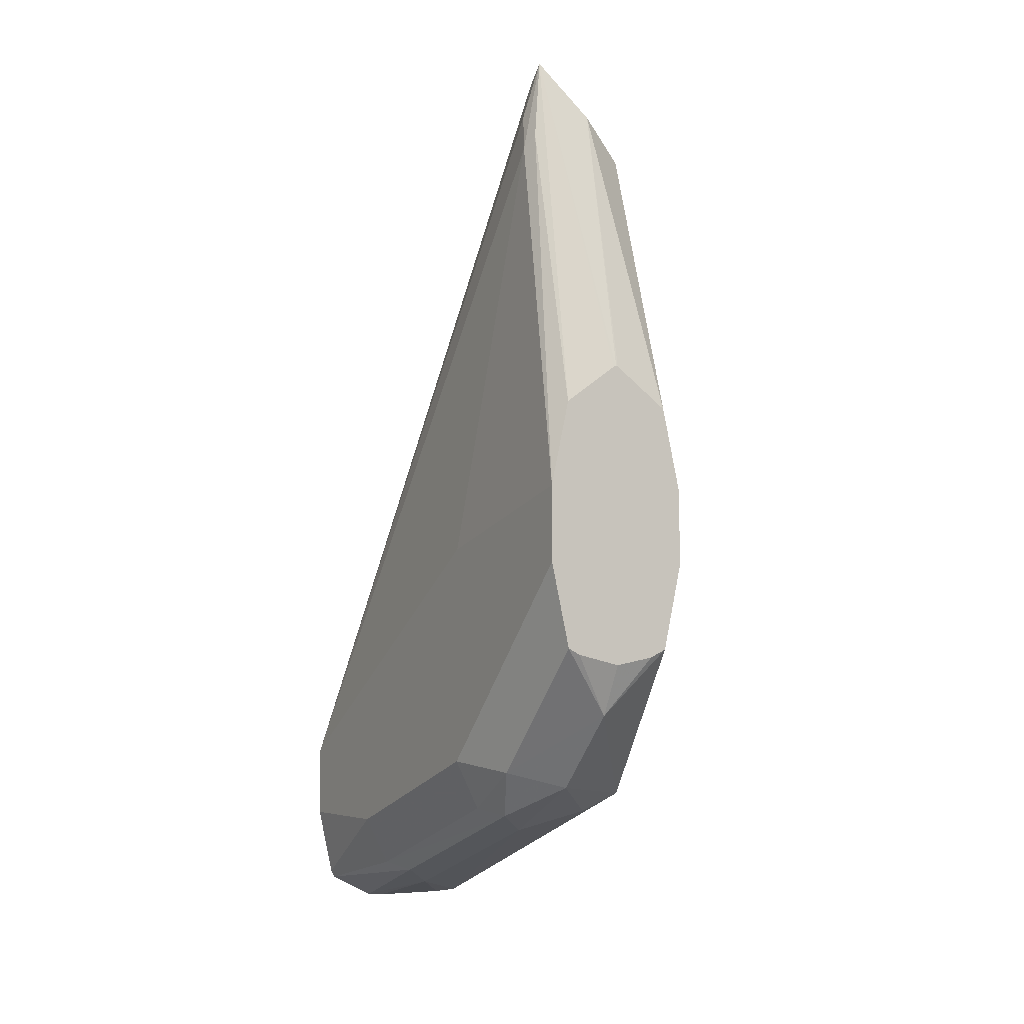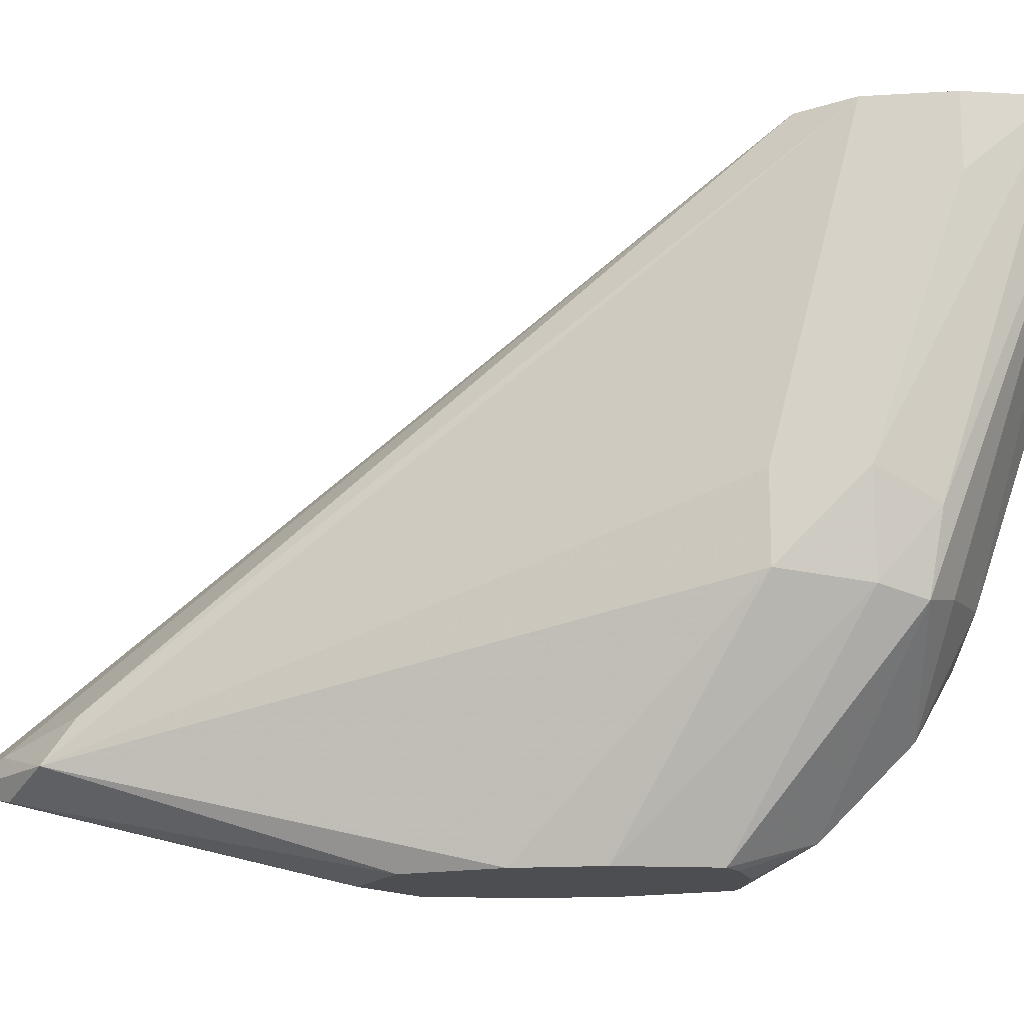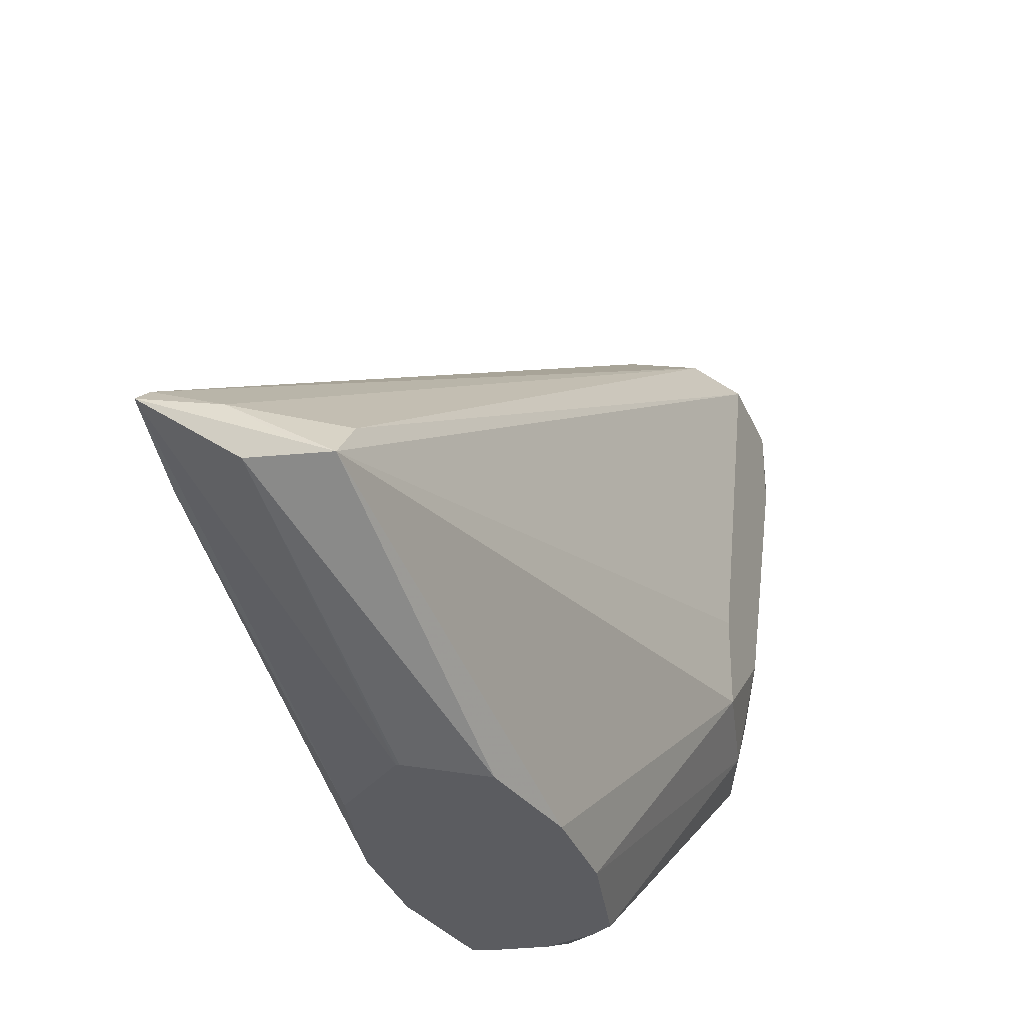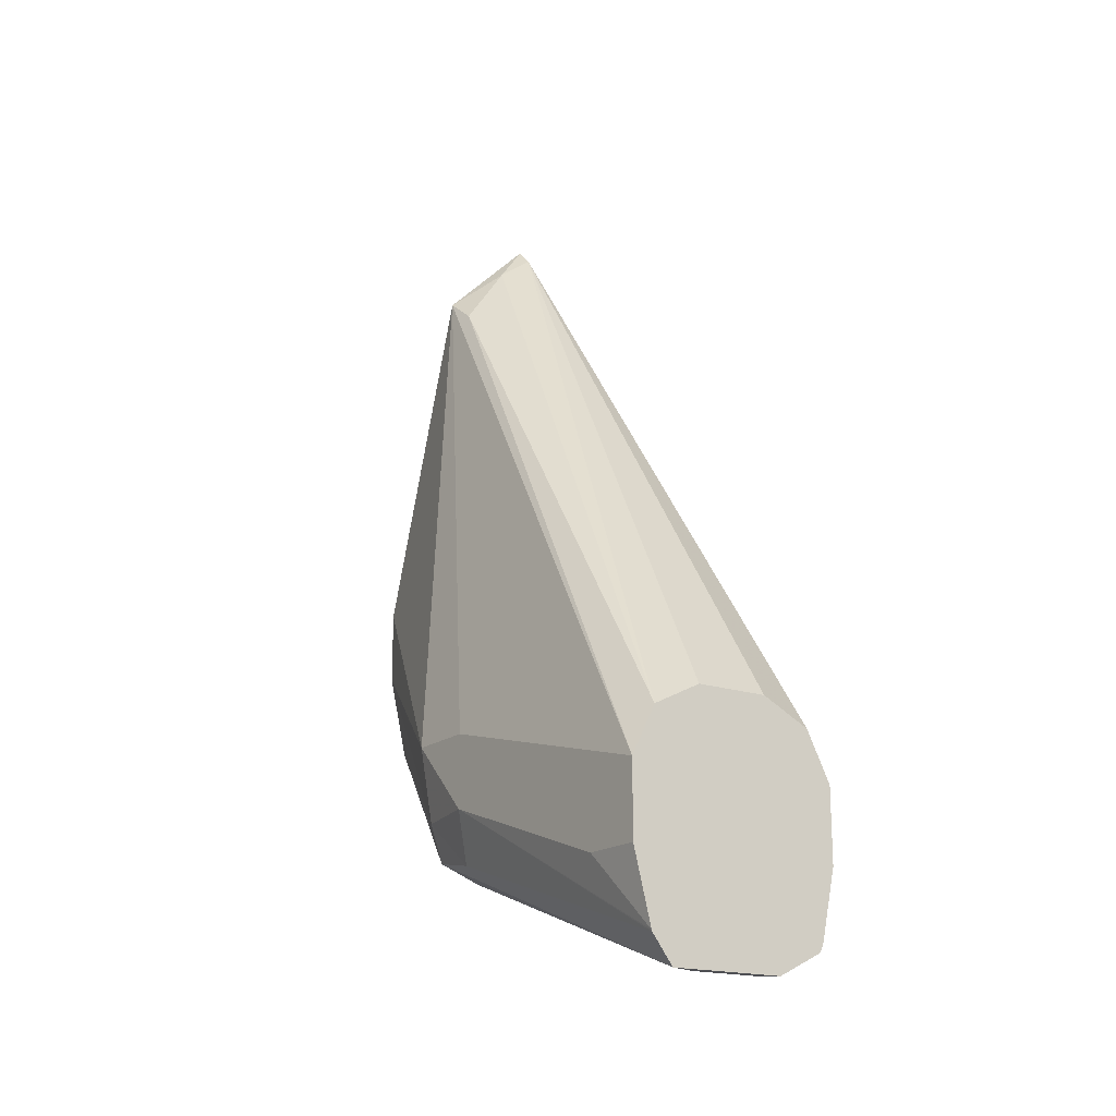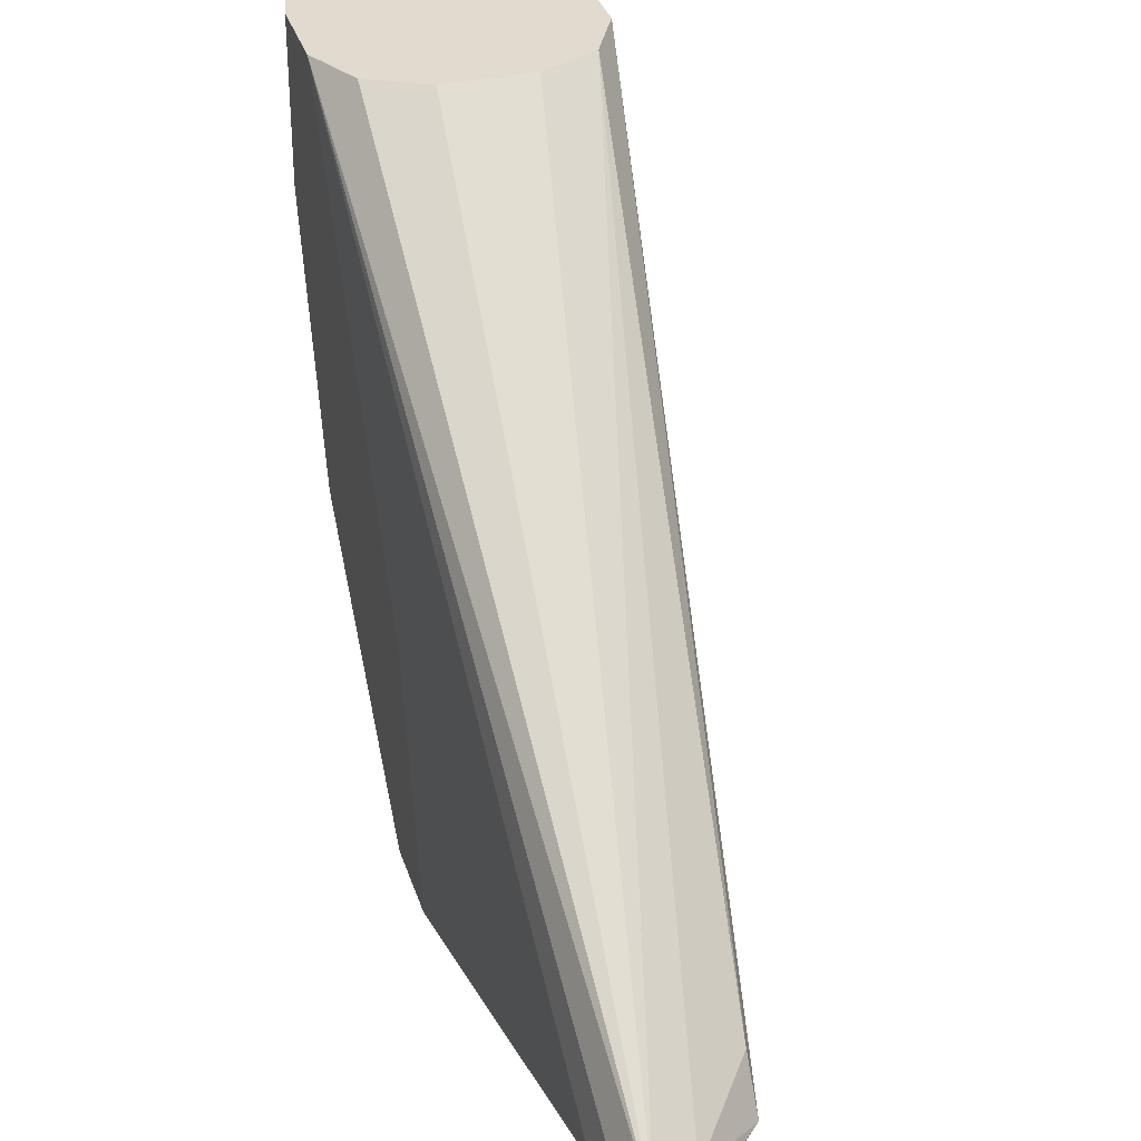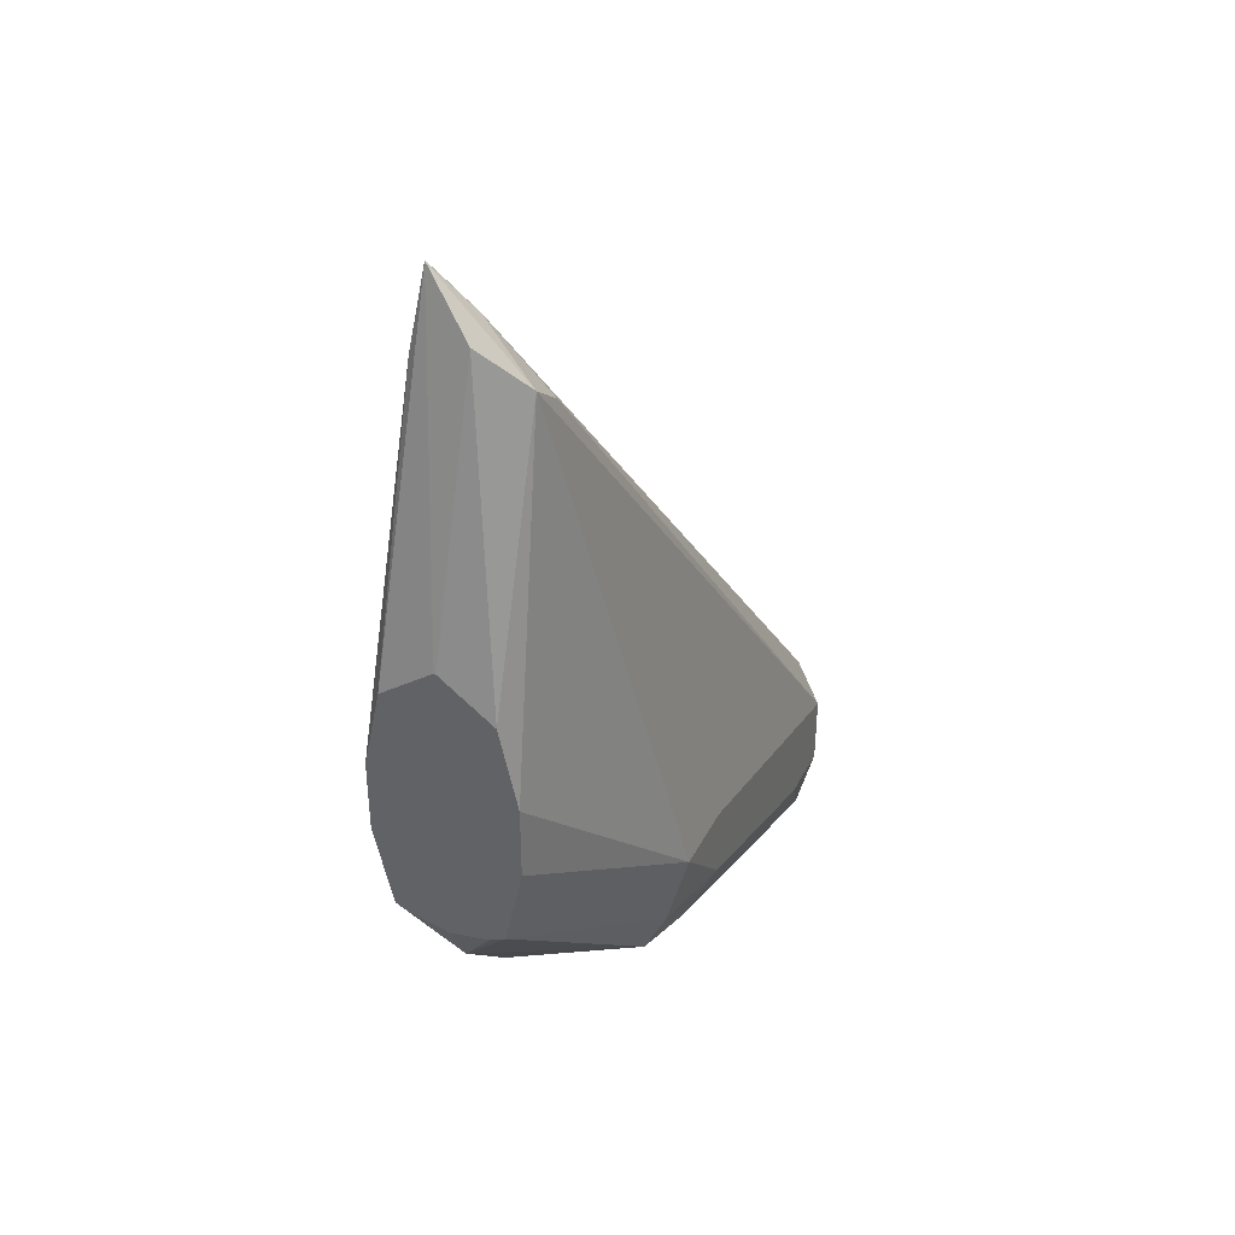
<metadata>
{"format":"obj","ext":"obj","renderer":"f3d","projection":"perspective","resolution":1024,"background":"white","views":[{"elev":-5.2,"azim":150.9,"up":"+Y"},{"elev":-16.5,"azim":-82.8,"up":"+Z"},{"elev":-35.0,"azim":-159.2,"up":"+Z"},{"elev":-18.1,"azim":-33.9,"up":"+Y"},{"elev":33.7,"azim":163.6,"up":"+Z"},{"elev":37.0,"azim":-155.5,"up":"+Y"}]}
</metadata>
<code>
v -0.3229 -0.1639 -0.3873
v -0.2973 -0.1574 -0.4197
v -0.3159 -0.1639 -0.39
v -0.2954 -0.1639 -0.3873
v -0.3279 -0.1573 -0.3873
v -0.3264 -0.1341 -0.4605
v -0.3235 -0.1312 -0.4765
v -0.3148 -0.1355 -0.4743
v -0.2973 -0.1399 -0.4722
v -0.2886 -0.153 -0.4285
v -0.2973 -0.1639 -0.3893
v -0.2981 -0.1639 -0.3901
v -0.3148 -0.1639 -0.3901
v -0.2886 -0.1355 -0.4809
v -0.2844 -0.1584 -0.3873
v -0.328 -0.1569 -0.3873
v -0.3323 -0.1224 -0.4547
v -0.3279 -0.1224 -0.4743
v -0.2973 -0.1108 -0.513
v -0.2973 -0.1282 -0.4955
v -0.3104 -0.09526 -0.519
v -0.2856 -0.1515 -0.4197
v -0.2856 -0.1341 -0.4722
v -0.2842 -0.1246 -0.4896
v -0.2835 -0.1567 -0.3873
v -0.3323 -0.1399 -0.3873
v -0.3323 -0.1399 -0.4022
v -0.3323 -0.1049 -0.4722
v -0.3148 -0.07559 -0.519
v -0.2842 -0.1071 -0.5071
v -0.3065 -0.09719 -0.519
v -0.2973 -0.09899 -0.519
v -0.287 -0.09667 -0.519
v -0.2842 -0.09526 -0.519
v -0.2798 -0.1399 -0.4197
v -0.2798 -0.1224 -0.4722
v -0.2798 -0.1049 -0.4896
v -0.2798 -0.1399 -0.3873
v -0.3323 -0.1224 -0.3873
v -0.3323 -0.1049 -0.4547
v -0.3104 0.02622 -0.4984
v -0.3148 -0.0581 -0.519
v -0.2798 -0.08743 -0.5071
v -0.2798 -0.07559 -0.519
v -0.2798 -0.1224 -0.3873
v -0.3314 -0.1207 -0.3873
v -0.3104 0.01967 -0.4896
v -0.2973 0.03716 -0.494
v -0.306 0.0306 -0.4984
v -0.2995 0.03496 -0.5028
v -0.3104 -0.03843 -0.519
v -0.2798 -0.0581 -0.519
v -0.2856 -0.1108 -0.3873
v -0.2798 -0.06994 -0.4722
v -0.2842 0.02622 -0.4984
v -0.2856 0.03496 -0.4955
v -0.2886 0.04371 -0.494
v -0.3264 -0.1108 -0.3873
v -0.2886 0.04809 -0.4984
v -0.2973 -0.02907 -0.519
v -0.2977 -0.02928 -0.519
v -0.2971 -0.02911 -0.519
v -0.2842 -0.03843 -0.519
v -0.2856 0.02913 -0.5013
v -0.2947 -0.1062 -0.3873
v -0.3247 -0.1099 -0.3873
v -0.3148 -0.1049 -0.3873
v -0.2973 -0.1049 -0.3873
v -0.2966 -0.02946 -0.519
f 28 41 42
f 28 42 29
f 30 34 44
f 30 44 43
f 35 36 37
f 35 45 38
f 35 52 54
f 35 43 44
f 39 46 47
f 35 44 52
f 35 54 45
f 28 40 41
f 35 37 43
f 25 35 38
f 21 52 44
f 24 43 37
f 21 60 62
f 39 47 41
f 21 62 69
f 21 69 63
f 21 63 52
f 21 44 34
f 24 37 36
f 21 34 33
f 21 32 31
f 22 23 36
f 22 36 35
f 22 35 25
f 23 24 36
f 24 30 43
f 21 33 32
f 39 41 40
f 57 58 66
f 41 48 49
f 21 61 60
f 59 69 62
f 59 63 69
f 59 64 63
f 57 68 65
f 57 67 68
f 57 66 67
f 56 59 57
f 55 59 56
f 55 64 59
f 53 57 65
f 52 55 54
f 52 64 55
f 52 63 64
f 50 62 60
f 50 59 62
f 50 61 51
f 41 49 50
f 41 50 51
f 41 51 42
f 45 54 55
f 45 55 56
f 45 56 57
f 41 47 48
f 45 57 53
f 47 58 48
f 48 57 59
f 48 59 49
f 48 58 57
f 49 59 50
f 50 60 61
f 46 58 47
f 21 51 61
f 7 21 19
f 21 29 42
f 2 13 3
f 2 12 13
f 2 11 12
f 2 4 11
f 2 10 4
f 1 9 2
f 1 8 9
f 1 7 8
f 1 6 7
f 1 5 6
f 1 16 5
f 1 26 16
f 1 39 26
f 1 46 39
f 2 9 14
f 1 58 46
f 1 67 66
f 1 68 67
f 1 65 68
f 1 53 65
f 1 45 53
f 1 38 45
f 1 15 25
f 1 4 15
f 1 11 4
f 1 12 11
f 1 13 12
f 1 3 13
f 1 2 3
f 21 42 51
f 1 66 58
f 2 14 10
f 1 25 38
f 5 16 17
f 4 10 15
f 19 33 34
f 19 32 33
f 19 31 32
f 19 24 20
f 19 30 24
f 18 29 21
f 19 34 30
f 18 28 29
f 17 40 28
f 17 39 40
f 17 26 39
f 17 27 26
f 17 28 18
f 16 27 17
f 19 21 31
f 15 22 25
f 16 26 27
f 6 17 18
f 5 17 6
f 7 19 20
f 7 20 8
f 7 18 21
f 6 18 7
f 9 20 14
f 10 14 22
f 10 22 15
f 14 23 22
f 14 20 24
f 8 20 9
f 14 24 23

</code>
